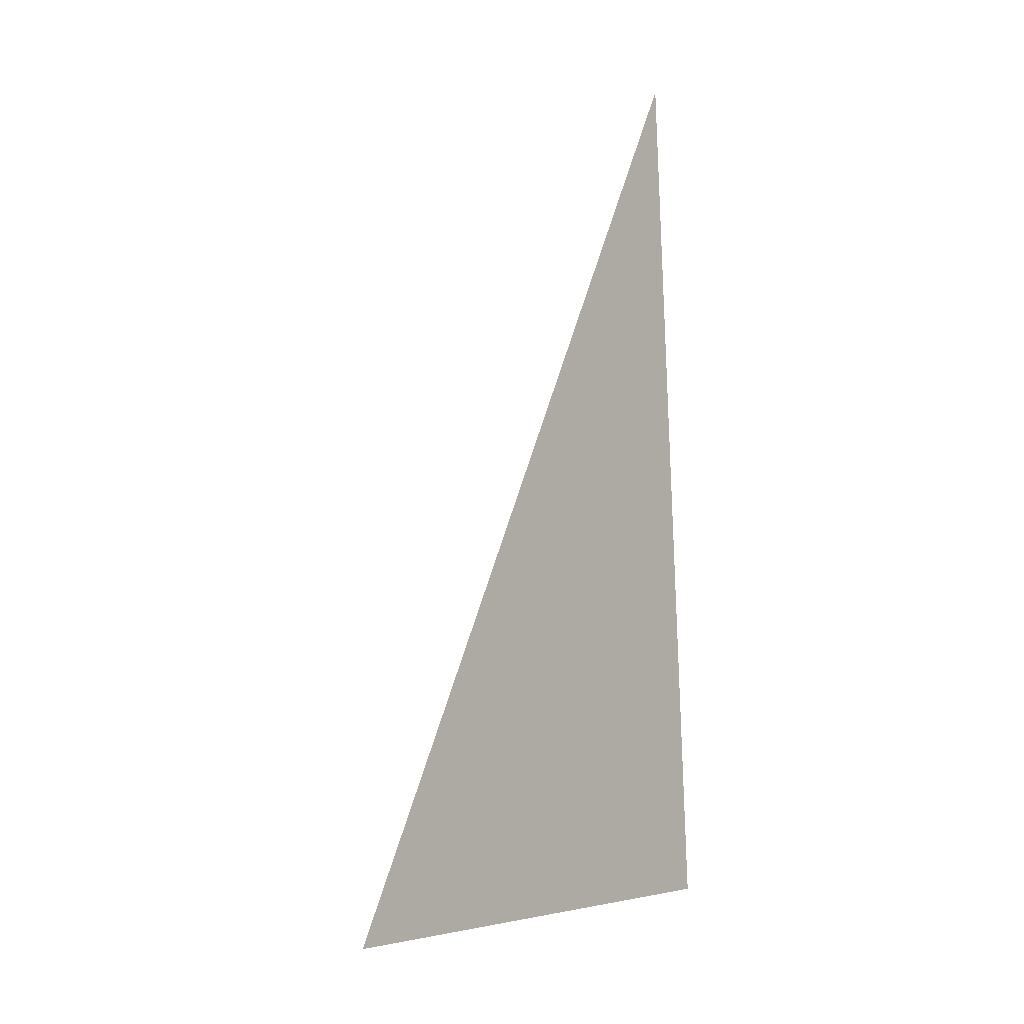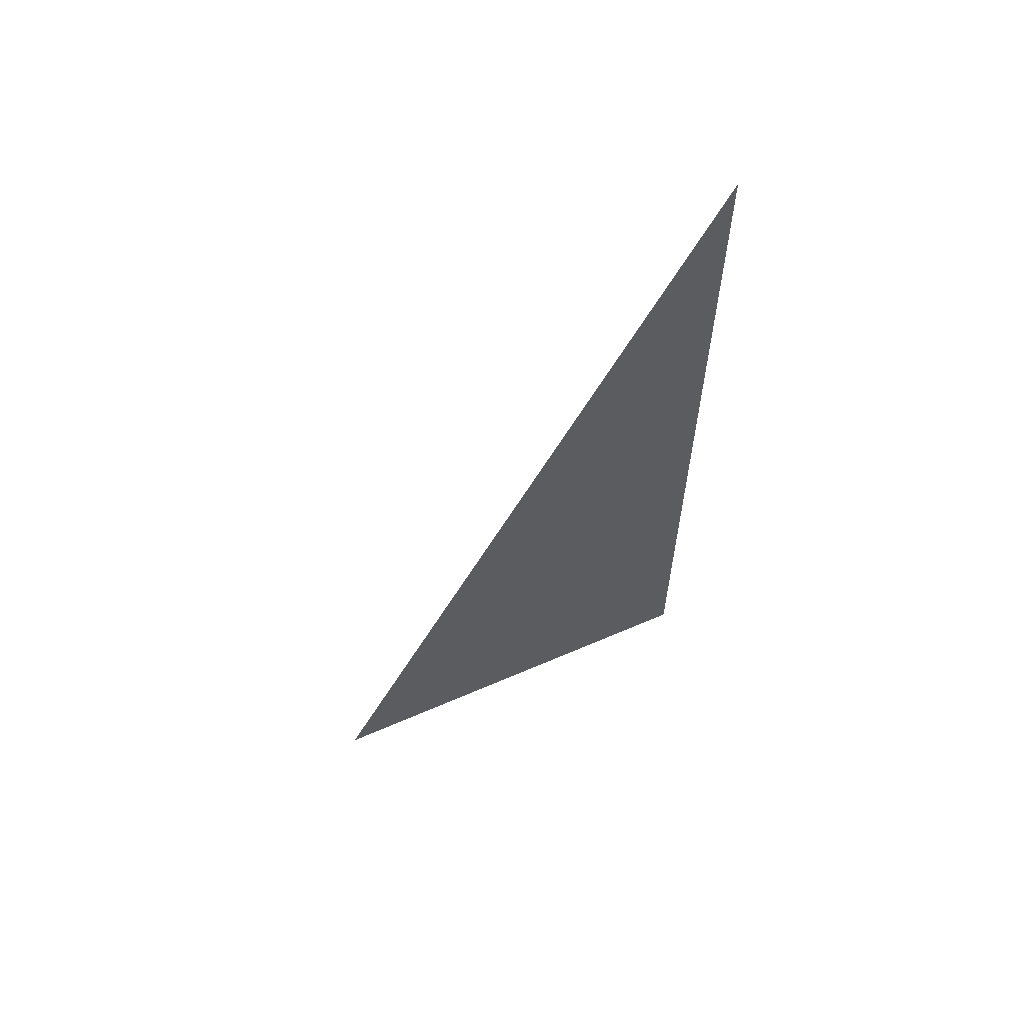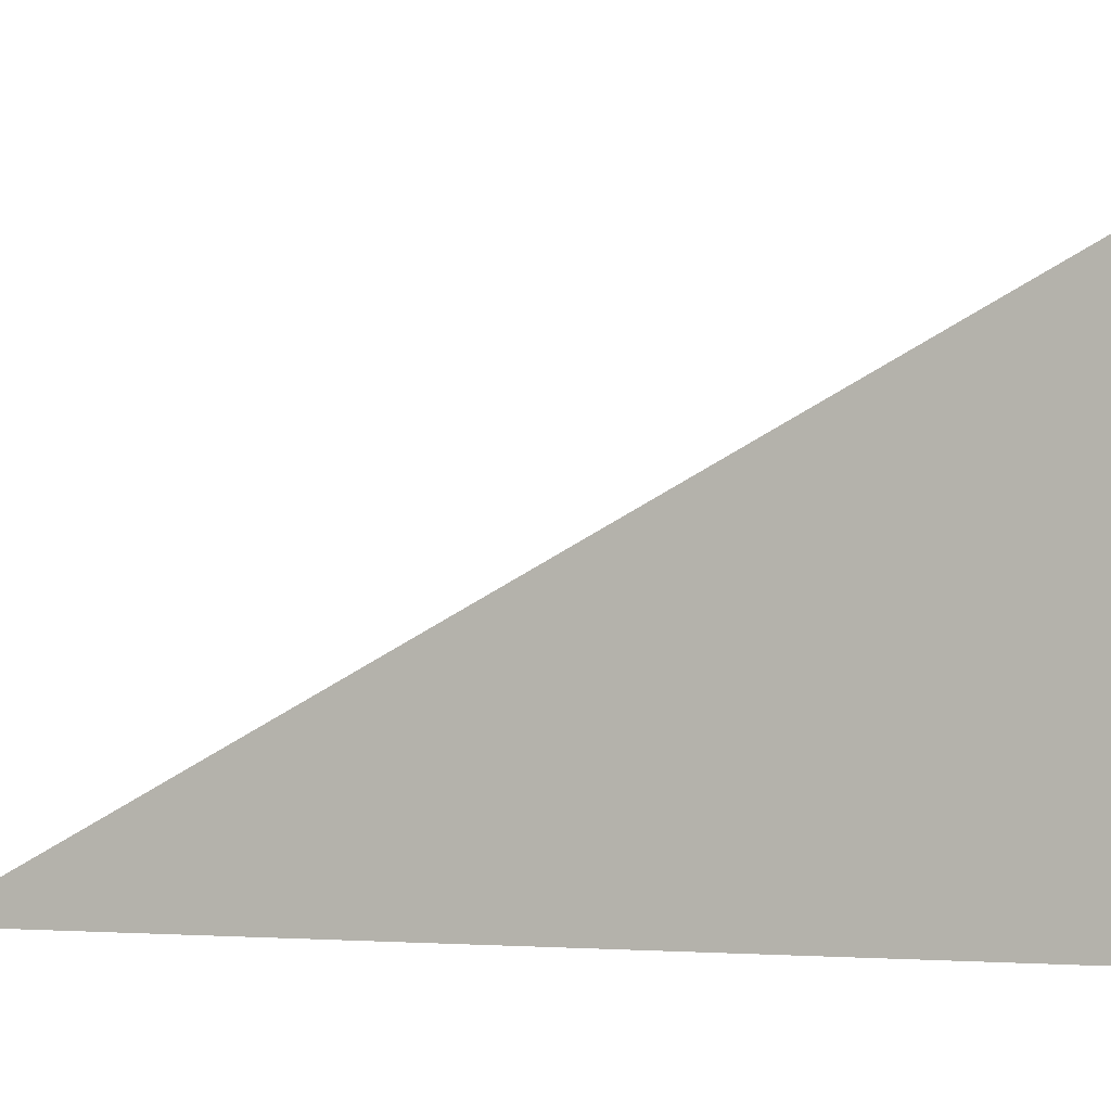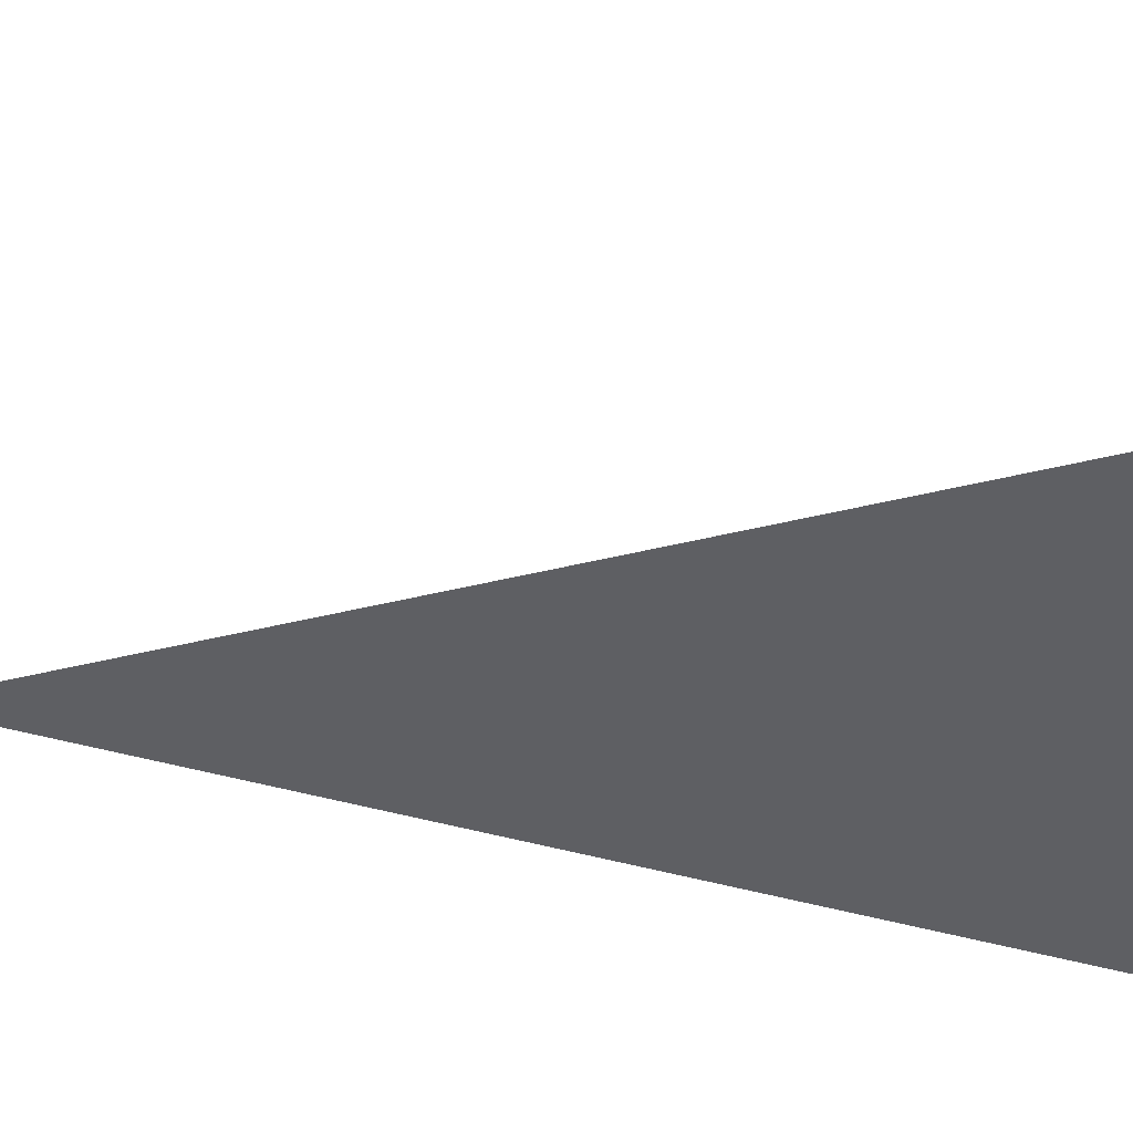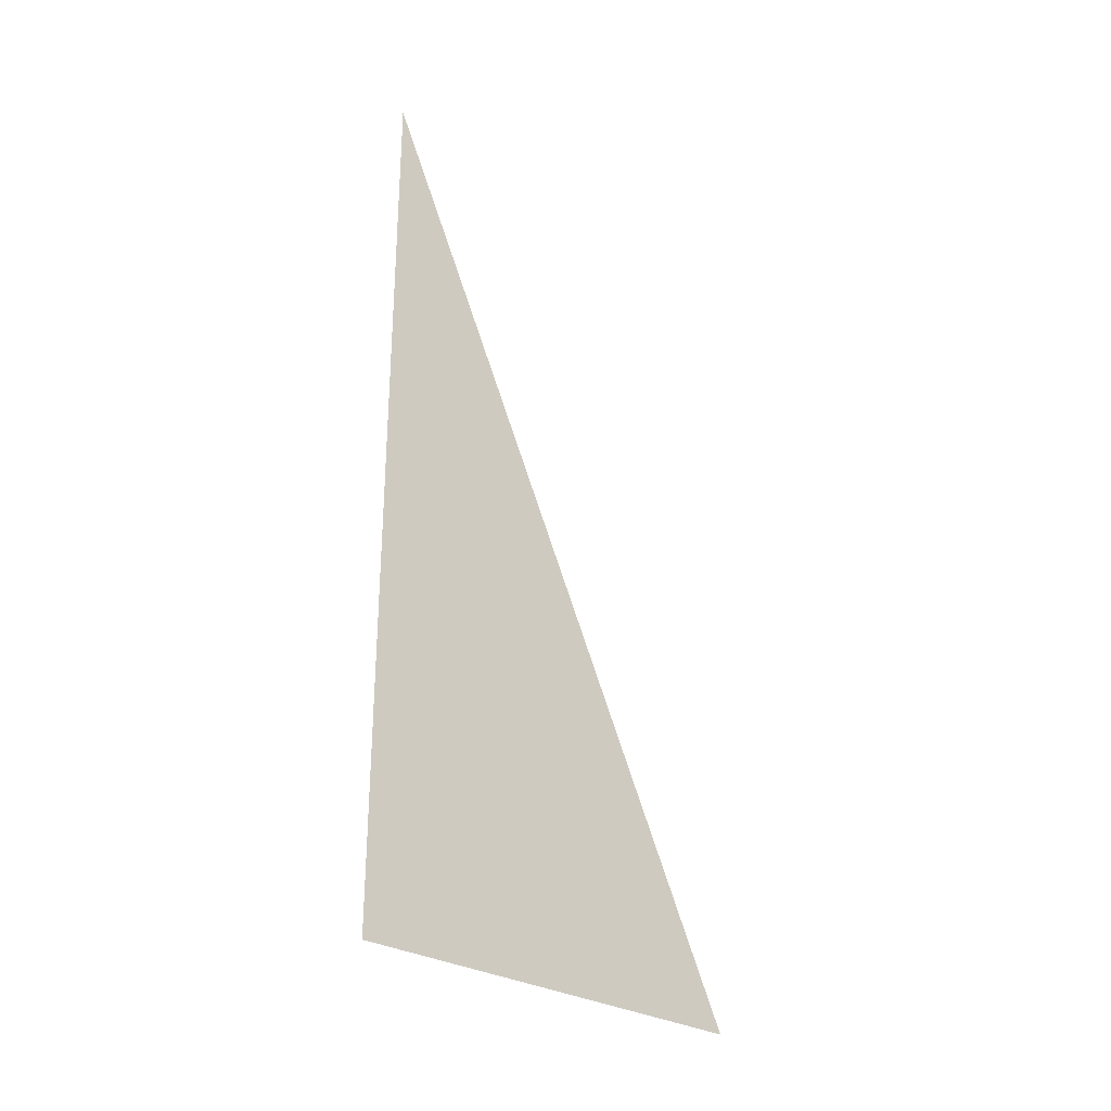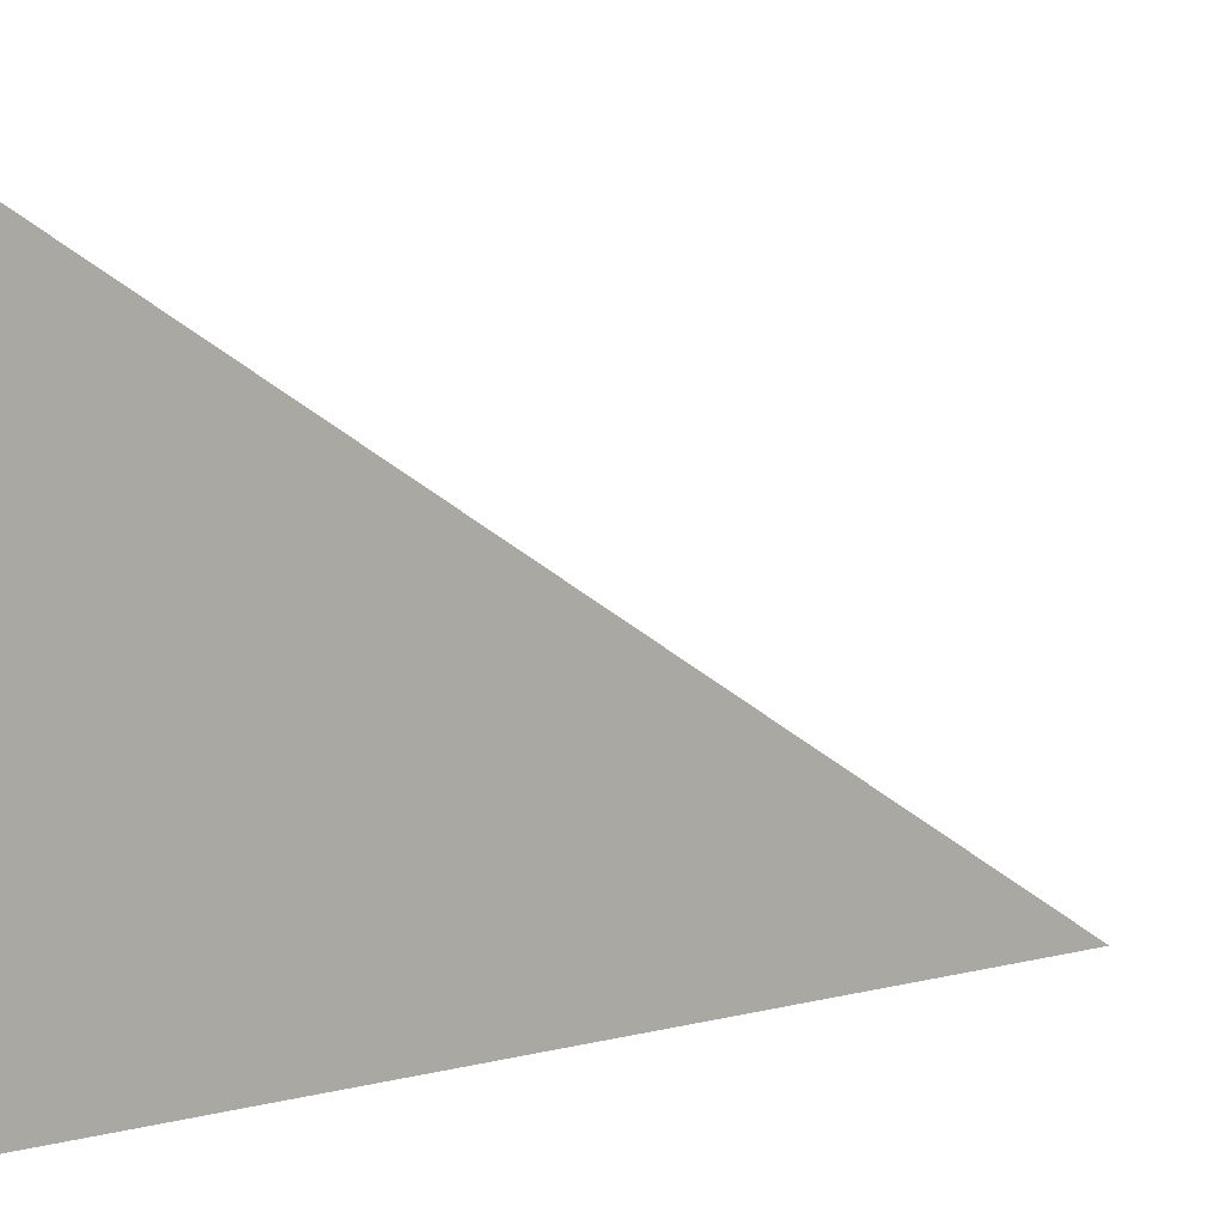
<metadata>
{"format":"obj","ext":"obj","renderer":"f3d","projection":"perspective","resolution":1024,"background":"white","views":[{"elev":-24.0,"azim":-46.1,"up":"+Z"},{"elev":60.9,"azim":-113.9,"up":"+Z"},{"elev":-2.7,"azim":116.1,"up":"+Y"},{"elev":39.9,"azim":107.2,"up":"+Y"},{"elev":-28.4,"azim":46.0,"up":"+Z"},{"elev":3.4,"azim":-137.2,"up":"+Y"}]}
</metadata>
<code>
v 6208 236.8 -1466
v 6208 262.4 -1517
v 6208 236.8 -1517
v 6208 236.8 -1466
v 6208 236.8 -1517
v 6208 236.8 -1466
f 1 2 3
f 4 5 6

</code>
